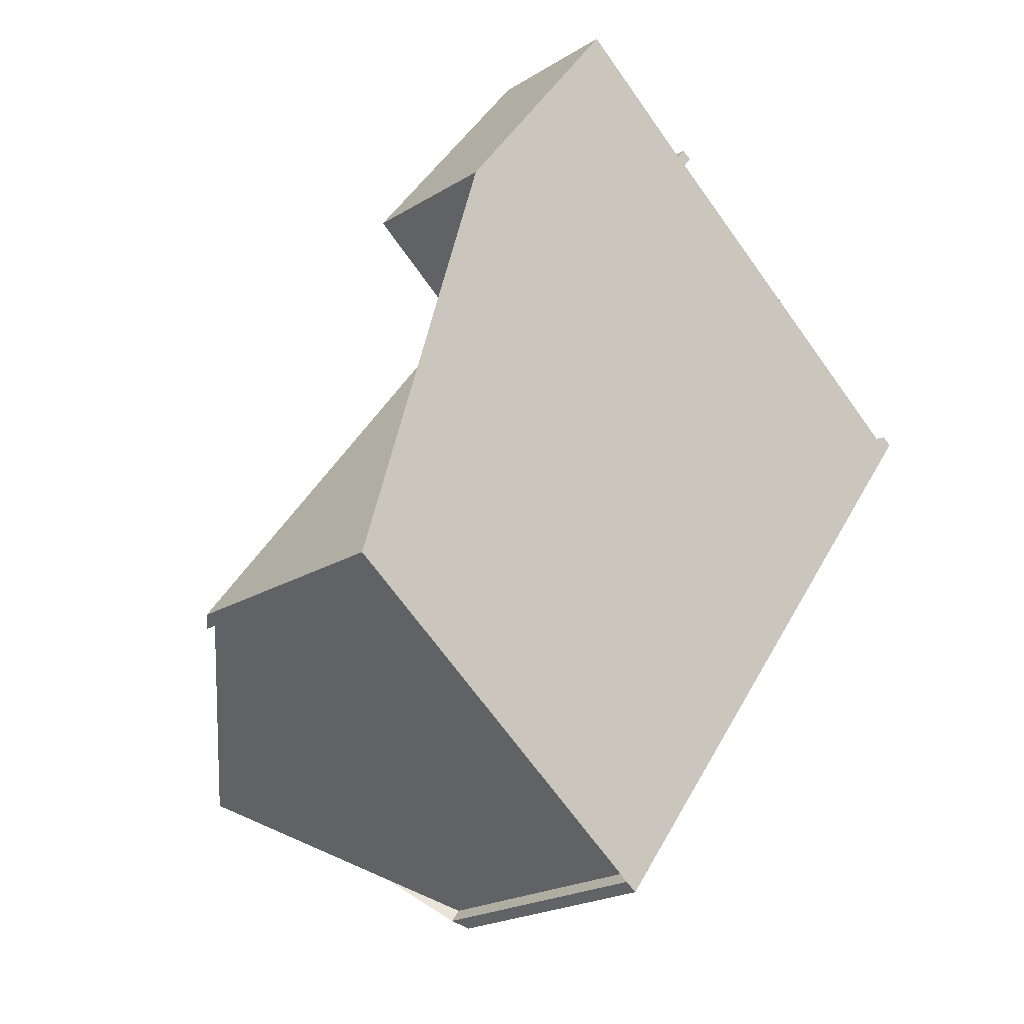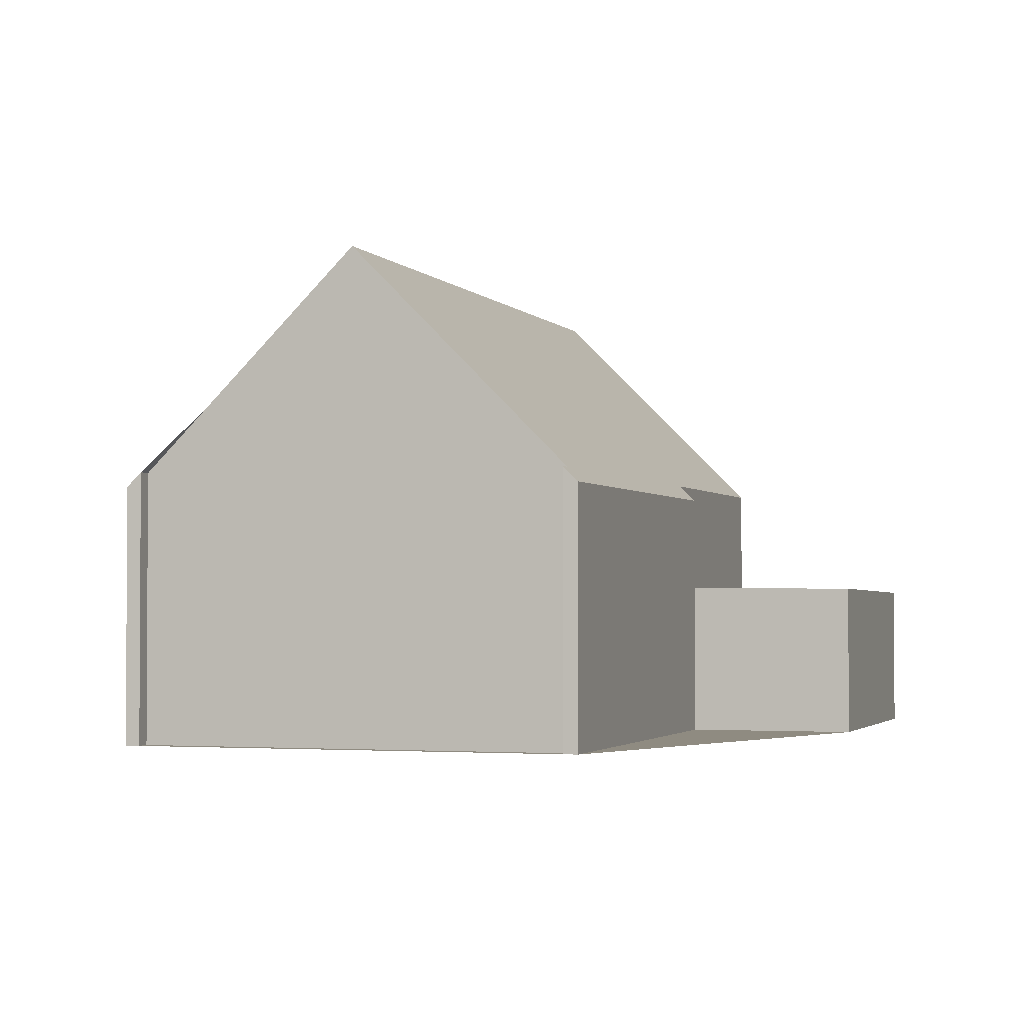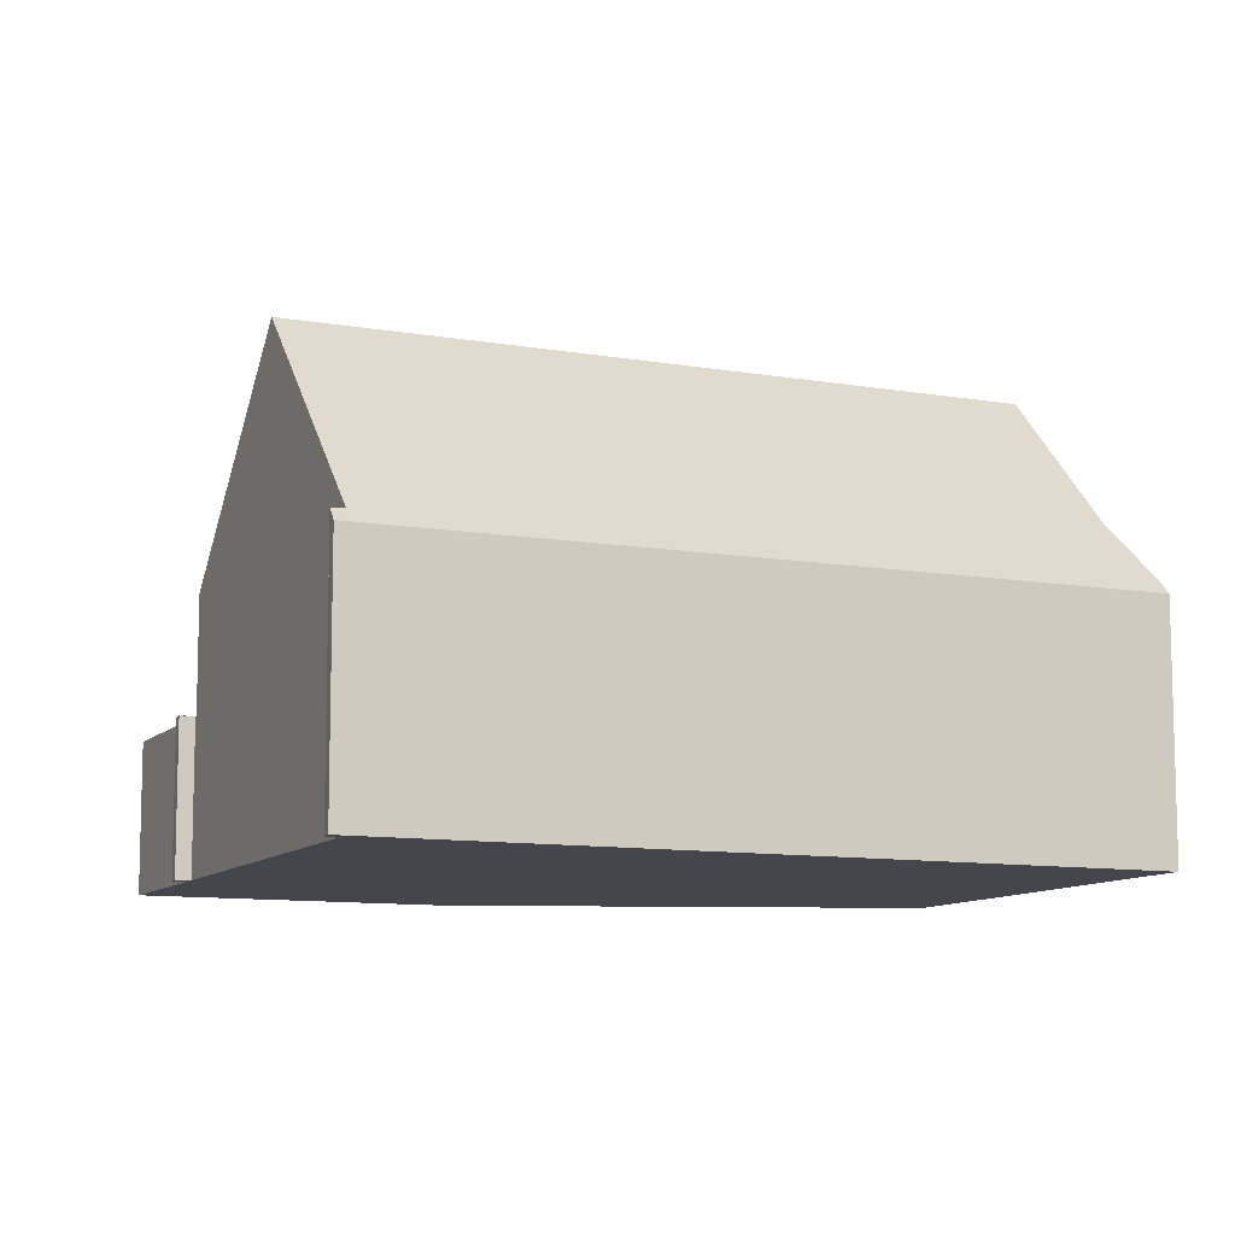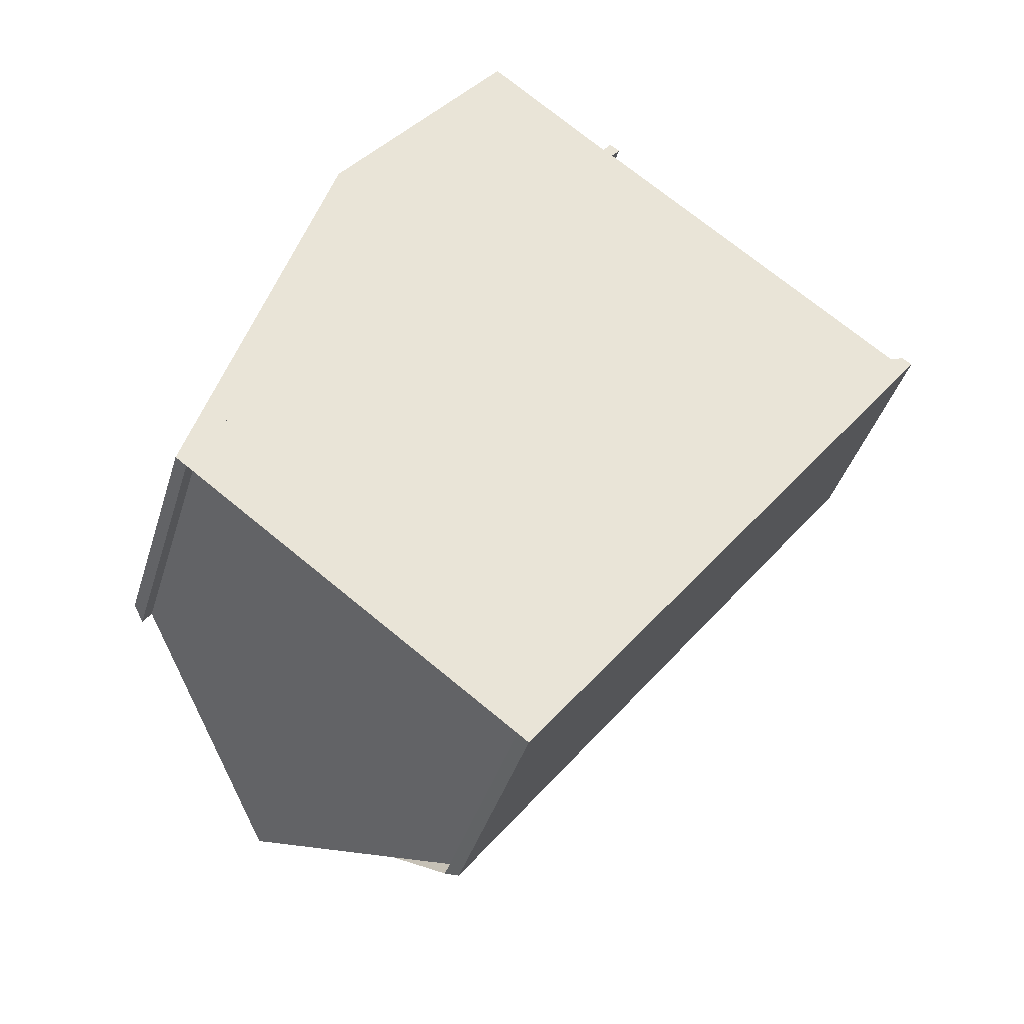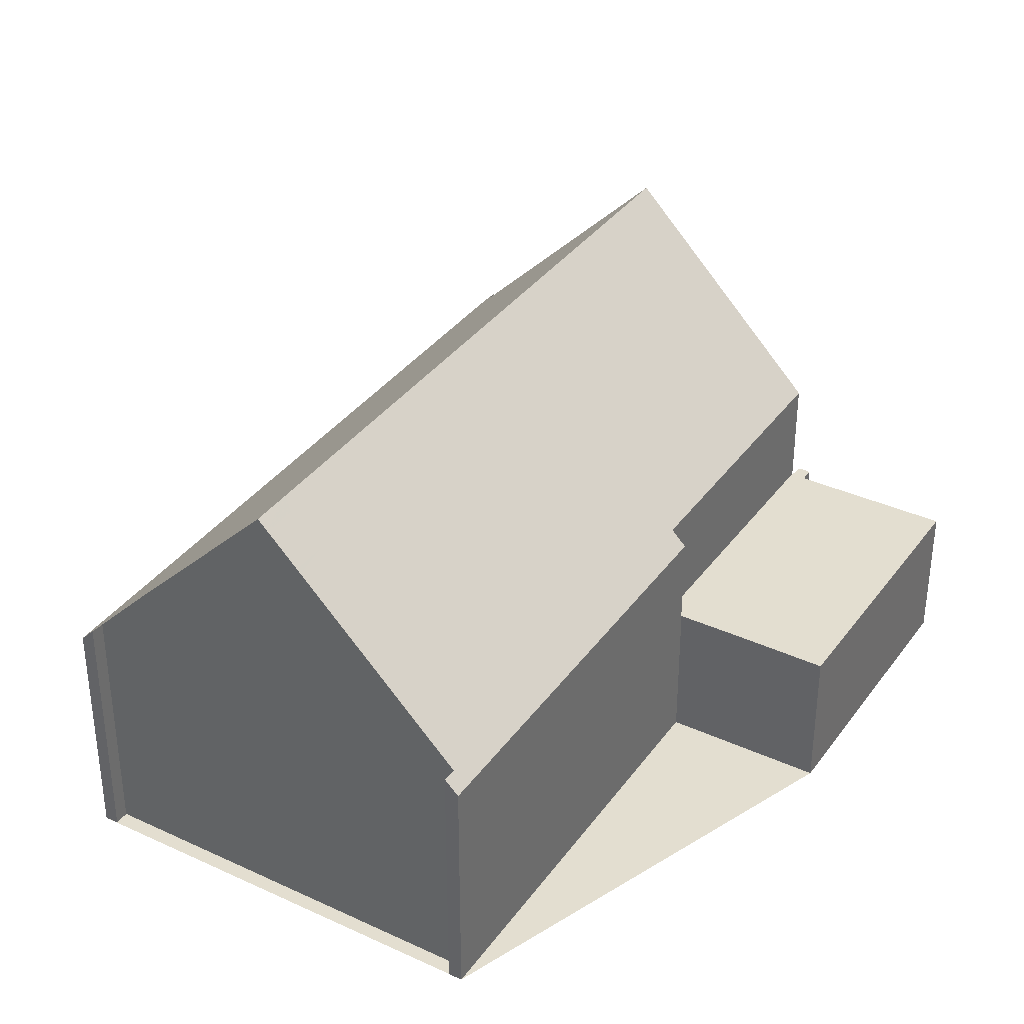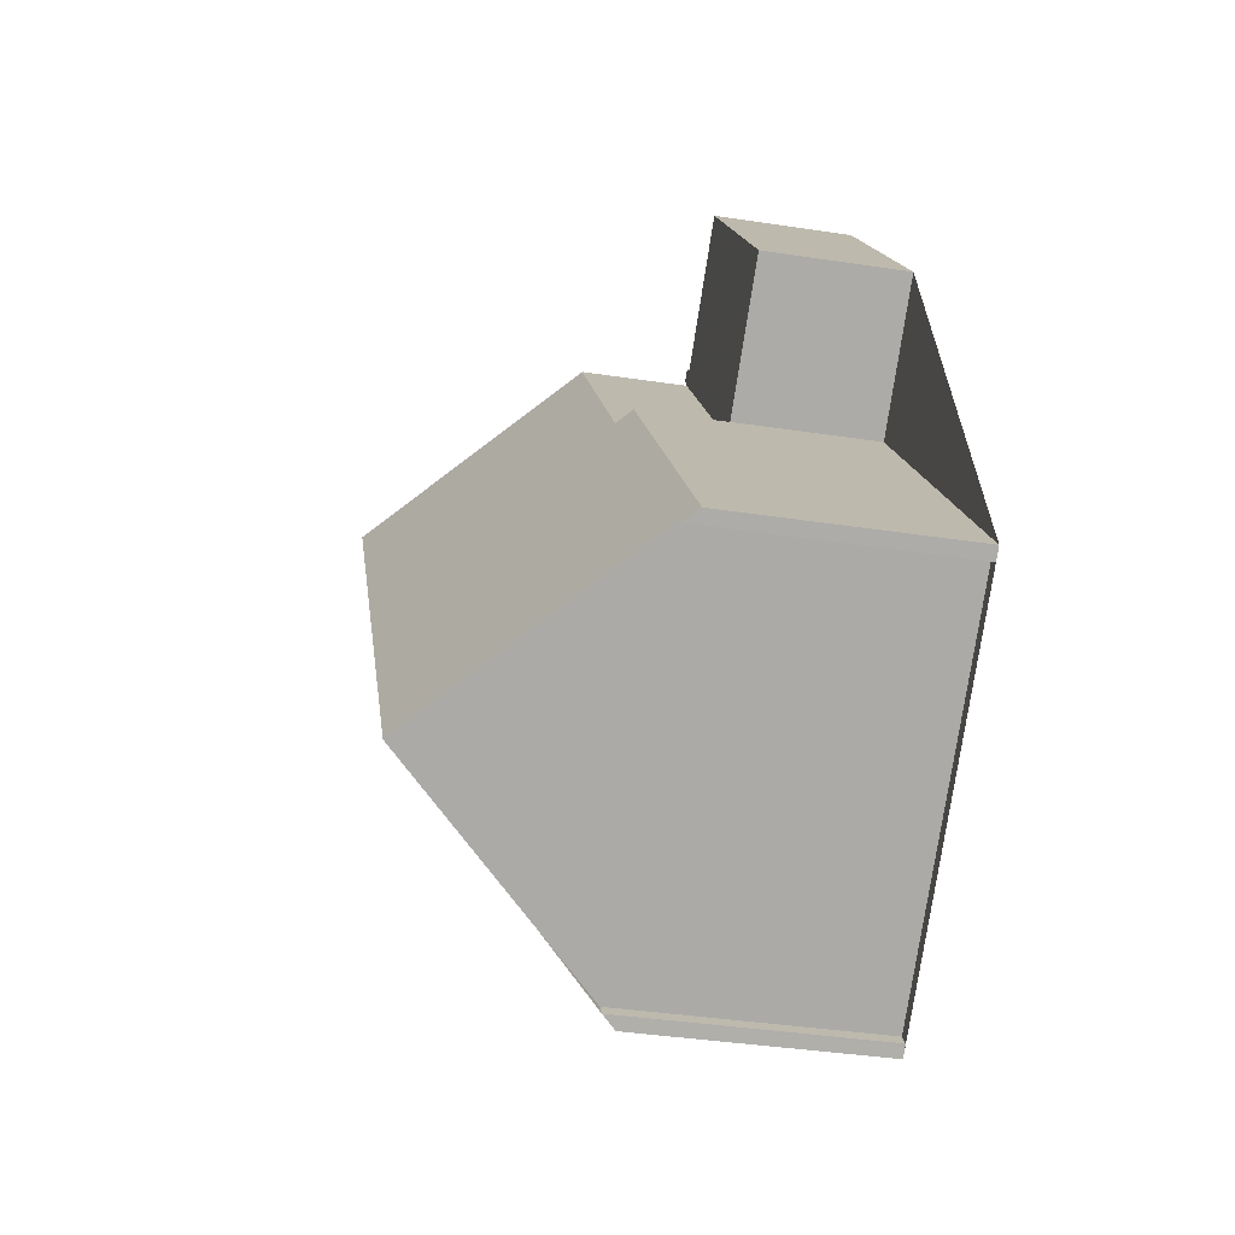
<metadata>
{"format":"obj","ext":"obj","renderer":"f3d","projection":"perspective","resolution":1024,"background":"white","views":[{"elev":-21.8,"azim":136.8,"up":"+Y"},{"elev":-2.2,"azim":54.5,"up":"+Z"},{"elev":-10.1,"azim":-77.2,"up":"+Z"},{"elev":-40.5,"azim":163.5,"up":"+Y"},{"elev":35.8,"azim":67.9,"up":"+Z"},{"elev":-39.4,"azim":79.3,"up":"+Y"}]}
</metadata>
<code>
v -2440 -585.5 4.655
v -2440 -585.8 4.655
v -2440 -585.9 4.406
v -2448 -574.8 4.393
v -2448 -574.7 4.624
v -2448 -574.8 4.636
v -2433 -581.1 4.378
v -2434 -581.3 4.634
v -2434 -581.1 4.629
v -2438 -574.6 2.717
v -2442 -570.3 2.666
v -2442 -570.1 2.664
v -2442 -570 2.662
v -2442 -570.2 2.665
v -2439 -568.4 2.646
v -2436 -572.8 2.699
v -2437 -583.3 8.399
v -2445 -572.6 8.406
v -2445 -572.9 8.406
v -2448 -575.3 4.394
v -2445 -572.6 8.406
v -2437 -583.3 8.399
v -2437 -573.6 2.707
v -2440 -569.2 2.654
v -2442 -570.4 4.69
v -2438 -574.6 4.397
v -2439 -568.8 2.65
v -2440 -569.5 2.658
v -2442 -570.4 2.666
v -2438 -574.6 2.717
v -2445 -572.9 8.406
v -2442 -570.7 2.67
v -2442 -570.7 4.689
v -2439 -574.8 2.719
v -2439 -574.8 2.719
v -2442 -570.7 4.689
v -2434 -581.1 4.658
v -2442 -570.7 2.67
v -2442 -570.4 4.69
v -2439 -574.8 4.677
v -2442 -570.4 2.666
v -2444 -572.5 7.686
v -2436 -582.9 7.655
v -2444 -572.2 7.687
v -2448 -574.7 4.63
v -2448 -575.2 4.629
v -2440 -585.8 4.602
v -2437 -582.3 7.656
v -2437 -582.8 8.4
v -2434 -580.4 4.38
v -2434 -580.6 4.659
v -2437 -582.8 8.4
v -2440 -585 4.604
v -2440 -585.2 4.405
v -2437 -582.7 8.4
v -2437 -582.2 7.657
v -2434 -580.4 4.66
v -2434 -580.2 4.38
v -2440 -585 4.604
v -2437 -582.7 8.4
v -2440 -585.1 4.405
v -2443 -572 6.821
v -2436 -581.7 6.833
v -2436 -581.8 6.833
v -2444 -571.6 6.821
v -2436 -582.4 6.833
v -2441 -577.1 8.403
v -2441 -576.6 7.674
v -2439 -574.8 4.677
v -2438 -574.6 4.397
v -2439 -574.8 2.719
v -2438 -574.6 2.717
v -2437 -573.8 2.709
v -2437 -573.6 2.707
v -2440 -576.1 6.826
v -2444 -579.4 4.618
v -2441 -577.1 8.403
v -2445 -579.5 4.399
v -2439 -574.8 4.677
v -2436 -572.8 2.699
v -2439 -568.8 2.651
v -2436 -572.8 2.699
v -2439 -568.4 2.646
v -2436 -572.8 2.699
v -2443 -571.7 6.821
v -2442 -570.4 4.69
v -2442 -570.4 2.667
v -2442 -570.4 2.667
v -2442 -570.4 4.69
v -2440 -569.2 2.654
v -2439 -568.5 2.647
v -2439 -568.4 2.647
v -2444 -572.2 7.687
v -2445 -572.7 8.406
v -2448 -575 4.629
v -2445 -572.7 8.406
v -2448 -575.1 4.393
v -2439 -575 4.939
v -2435 -580.6 4.946
v -2434 -580.7 4.946
v -2442 -570.6 4.934
v -2442 -570.8 4.934
v -2434 -581.3 4.947
v -2442 -570.5 4.934
v -2438 -581.1 7.66
v -2438 -581.5 8.4
v -2435 -579.1 4.384
v -2435 -579.3 4.663
v -2437 -580.6 6.831
v -2438 -581.5 8.4
v -2441 -583.8 4.607
v -2441 -583.9 4.404
v -2435 -579.5 4.945
v -2441 -576.6 7.604
v -2437 -581 7.59
v -2444 -572.1 7.618
v -2444 -572.2 7.617
v -2437 -582.2 7.587
v -2437 -582.3 7.587
v -2444 -572.4 7.617
v -2436 -582.8 7.585
v -2441 -576.9 8.207
v -2438 -581.4 8.212
v -2445 -572.5 8.202
v -2445 -572.6 8.202
v -2437 -582.6 8.214
v -2437 -582.7 8.214
v -2444 -572.8 8.202
v -2437 -583.2 8.214
v -2440 -585.8 4.655
v -2440 -585.5 4.655
v -2440 -585.5 8.882e-16
v -2440 -585.8 0
v -2440 -585.8 4.602
v -2440 -585.8 4.655
v -2440 -585.8 0
v -2440 -585.8 -8.882e-16
v -2440 -585.2 4.405
v -2440 -585.9 4.406
v -2440 -585.9 0
v -2440 -585.2 0
v -2448 -574.7 4.624
v -2448 -574.8 4.393
v -2448 -574.8 0
v -2448 -574.7 0
v -2448 -574.7 4.63
v -2448 -574.7 4.624
v -2448 -574.7 0
v -2448 -574.7 8.882e-16
v -2445 -572.6 8.406
v -2448 -574.8 4.636
v -2448 -574.8 0
v -2445 -572.6 0
v -2434 -581.3 4.634
v -2433 -581.1 4.378
v -2433 -581.1 0
v -2434 -581.3 0
v -2434 -581.1 4.629
v -2434 -581.3 4.634
v -2434 -581.3 0
v -2434 -581.1 -8.882e-16
v -2434 -581.1 4.658
v -2434 -581.1 4.629
v -2434 -581.1 -8.882e-16
v -2434 -581.1 -8.882e-16
v -2438 -574.6 2.717
v -2438 -574.6 2.717
v -2438 -574.6 -4.441e-16
v -2438 -574.6 0
v -2442 -570.1 2.664
v -2442 -570.3 2.666
v -2442 -570.3 0
v -2442 -570.1 -4.441e-16
v -2442 -570 2.662
v -2442 -570.1 2.664
v -2442 -570.1 -4.441e-16
v -2442 -570 0
v -2442 -570.2 2.665
v -2442 -570 2.662
v -2442 -570 0
v -2442 -570.2 0
v -2440 -569.2 2.654
v -2442 -570.2 2.665
v -2442 -570.2 0
v -2440 -569.2 0
v -2439 -568.4 2.647
v -2439 -568.4 2.646
v -2439 -568.4 0
v -2439 -568.4 0
v -2436 -572.8 2.699
v -2436 -572.8 2.699
v -2436 -572.8 0
v -2436 -572.8 0
v -2440 -585.5 4.655
v -2437 -583.3 8.399
v -2437 -583.3 0
v -2440 -585.5 8.882e-16
v -2448 -575.1 4.393
v -2448 -575.3 4.394
v -2448 -575.3 8.882e-16
v -2448 -575.1 0
v -2445 -572.5 8.202
v -2445 -572.6 8.406
v -2445 -572.6 0
v -2445 -572.5 0
v -2437 -573.8 2.709
v -2437 -573.6 2.707
v -2437 -573.6 0
v -2437 -573.8 -4.441e-16
v -2439 -568.4 2.646
v -2440 -569.2 2.654
v -2440 -569.2 0
v -2439 -568.4 0
v -2436 -572.8 2.699
v -2439 -568.8 2.65
v -2439 -568.8 -4.441e-16
v -2436 -572.8 0
v -2434 -581.3 4.947
v -2434 -581.1 4.658
v -2434 -581.1 -8.882e-16
v -2434 -581.3 0
v -2442 -570.3 2.666
v -2442 -570.4 2.666
v -2442 -570.4 0
v -2442 -570.3 0
v -2437 -583.2 8.214
v -2436 -582.9 7.655
v -2436 -582.9 8.882e-16
v -2437 -583.2 0
v -2444 -572.1 7.618
v -2444 -572.2 7.687
v -2444 -572.2 0
v -2444 -572.1 0
v -2448 -574.8 4.636
v -2448 -574.7 4.63
v -2448 -574.7 8.882e-16
v -2448 -574.8 0
v -2440 -585.9 4.406
v -2440 -585.8 4.602
v -2440 -585.8 -8.882e-16
v -2440 -585.9 0
v -2433 -581.1 4.378
v -2434 -580.4 4.38
v -2434 -580.4 8.882e-16
v -2433 -581.1 0
v -2440 -585.1 4.405
v -2440 -585.2 4.405
v -2440 -585.2 0
v -2440 -585.1 0
v -2434 -580.4 4.38
v -2434 -580.2 4.38
v -2434 -580.2 0
v -2434 -580.4 8.882e-16
v -2441 -583.9 4.404
v -2440 -585.1 4.405
v -2440 -585.1 0
v -2441 -583.9 0
v -2442 -570.5 4.934
v -2444 -571.6 6.821
v -2444 -571.6 0
v -2442 -570.5 0
v -2436 -582.8 7.585
v -2436 -582.4 6.833
v -2436 -582.4 0
v -2436 -582.8 0
v -2435 -579.1 4.384
v -2438 -574.6 4.397
v -2438 -574.6 0
v -2435 -579.1 0
v -2438 -574.6 2.717
v -2437 -573.8 2.709
v -2437 -573.8 -4.441e-16
v -2438 -574.6 -4.441e-16
v -2448 -575.3 4.394
v -2445 -579.5 4.399
v -2445 -579.5 0
v -2448 -575.3 8.882e-16
v -2436 -572.8 2.699
v -2436 -572.8 2.699
v -2436 -572.8 0
v -2436 -572.8 0
v -2439 -568.4 2.646
v -2439 -568.4 2.646
v -2439 -568.4 0
v -2439 -568.4 0
v -2437 -573.6 2.707
v -2436 -572.8 2.699
v -2436 -572.8 0
v -2437 -573.6 0
v -2439 -568.8 2.65
v -2439 -568.4 2.647
v -2439 -568.4 0
v -2439 -568.8 -4.441e-16
v -2448 -574.8 4.393
v -2448 -575.1 4.393
v -2448 -575.1 0
v -2448 -574.8 0
v -2436 -582.4 6.833
v -2434 -581.3 4.947
v -2434 -581.3 0
v -2436 -582.4 0
v -2442 -570.4 4.69
v -2442 -570.5 4.934
v -2442 -570.5 0
v -2442 -570.4 0
v -2434 -580.2 4.38
v -2435 -579.1 4.384
v -2435 -579.1 0
v -2434 -580.2 0
v -2445 -579.5 4.399
v -2441 -583.9 4.404
v -2441 -583.9 0
v -2445 -579.5 0
v -2444 -571.6 6.821
v -2444 -572.1 7.618
v -2444 -572.1 0
v -2444 -571.6 0
v -2436 -582.9 7.655
v -2436 -582.8 7.585
v -2436 -582.8 0
v -2436 -582.9 8.882e-16
v -2444 -572.2 7.687
v -2445 -572.5 8.202
v -2445 -572.5 0
v -2444 -572.2 0
v -2437 -583.3 8.399
v -2437 -583.2 8.214
v -2437 -583.2 0
v -2437 -583.3 0
v -2438 -574.6 0
v -2433 -581.1 0
v -2434 -581.3 0
v -2434 -581.1 0
v -2440 -585.5 0
v -2440 -585.8 0
v -2440 -585.9 0
v -2448 -574.8 0
v -2448 -574.7 0
v -2448 -574.8 0
v -2442 -570.3 0
v -2442 -570.1 0
v -2442 -570 0
v -2442 -570.2 0
v -2439 -568.4 0
v -2436 -572.8 0
f 91 81 28 90
f 95 46 20 97
f 59 53 54 61
f 128 31 94 125
f 84 23 74 82
f 127 49 55 126
f 89 25 29 88
f 58 50 51 57
f 90 28 38 87
f 40 26 30 35
f 119 48 56 118
f 120 42 93 117
f 96 19 46 95
f 60 52 53 59
f 129 22 49 127
f 50 7 8 9 37 51
f 121 43 48 119
f 52 17 1 2 47 53
f 53 47 3 54
f 79 33 32 34
f 123 106 67 122
f 108 69 70 107
f 115 105 68 114
f 111 76 77 110
f 112 78 76 111
f 109 75 98 113
f 100 64 63 99
f 102 62 85 101
f 103 66 64 100
f 122 67 31 128
f 74 23 73
f 73 10 72 71 38 28 74
f 114 68 42 120
f 76 46 19 77
f 78 20 46 76
f 98 75 62 102
f 82 74 28 81
f 81 27 80 82
f 92 27 81 91
f 82 80 16 84
f 101 85 65 104
f 88 32 33 89
f 87 41 11 12 13 14 24 90
f 91 83 15 92
f 117 93 44 116
f 95 45 6 18 96
f 90 24 83 91
f 97 4 5 45 95
f 125 94 21 124
f 113 98 69 108
f 99 57 51 100
f 101 86 36 102
f 100 51 37 103
f 102 36 69 98
f 104 39 86 101
f 126 55 106 123
f 107 58 57 108
f 118 56 105 115
f 110 60 59 111
f 111 59 61 112
f 113 99 63 109
f 108 57 99 113
f 114 75 109 115
f 116 65 85 117
f 118 63 64 119
f 120 62 75 114
f 115 109 63 118
f 117 85 62 120
f 119 64 66 121
f 122 68 105 123
f 124 44 93 125
f 126 56 48 127
f 128 42 68 122
f 123 105 56 126
f 127 48 43 129
f 125 93 42 128
f 131 132 133 130
f 135 136 137 134
f 139 140 141 138
f 143 144 145 142
f 147 148 149 146
f 151 152 153 150
f 155 156 157 154
f 159 160 161 158
f 163 164 165 162
f 167 168 169 166
f 171 172 173 170
f 175 176 177 174
f 179 180 181 178
f 183 184 185 182
f 187 188 189 186
f 191 192 193 190
f 195 196 197 194
f 199 200 201 198
f 203 204 205 202
f 207 208 209 206
f 211 212 213 210
f 215 216 217 214
f 219 220 221 218
f 223 224 225 222
f 227 228 229 226
f 231 232 233 230
f 235 236 237 234
f 239 240 241 238
f 243 244 245 242
f 247 248 249 246
f 251 252 253 250
f 255 256 257 254
f 259 260 261 258
f 263 264 265 262
f 267 268 269 266
f 271 272 273 270
f 275 276 277 274
f 279 280 281 278
f 283 284 285 282
f 287 288 289 286
f 291 292 293 290
f 295 296 297 294
f 299 300 301 298
f 303 304 305 302
f 307 308 309 306
f 311 312 313 310
f 315 316 317 314
f 319 320 321 318
f 323 324 325 322
f 327 328 329 326
f 331 332 333 334 335 336 337 338 339 340 341 342 343 344 345 330

</code>
